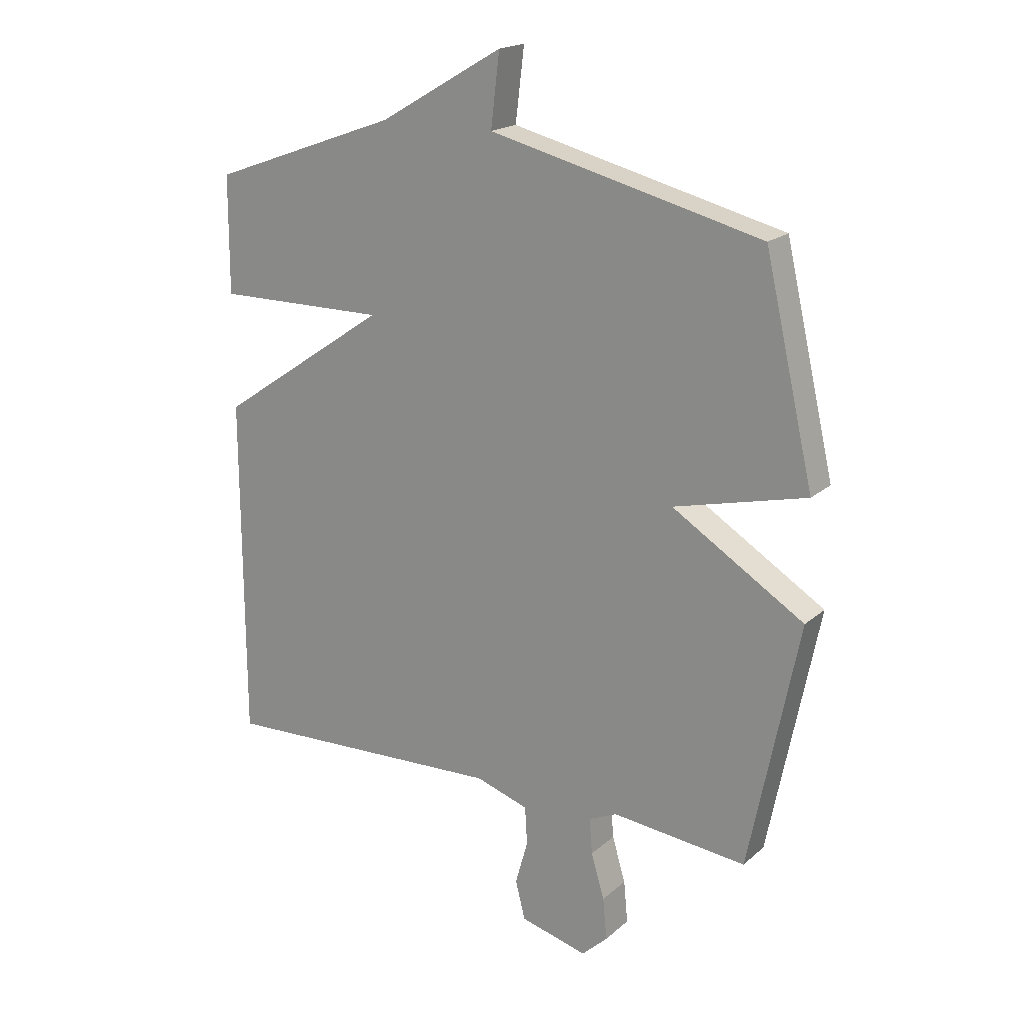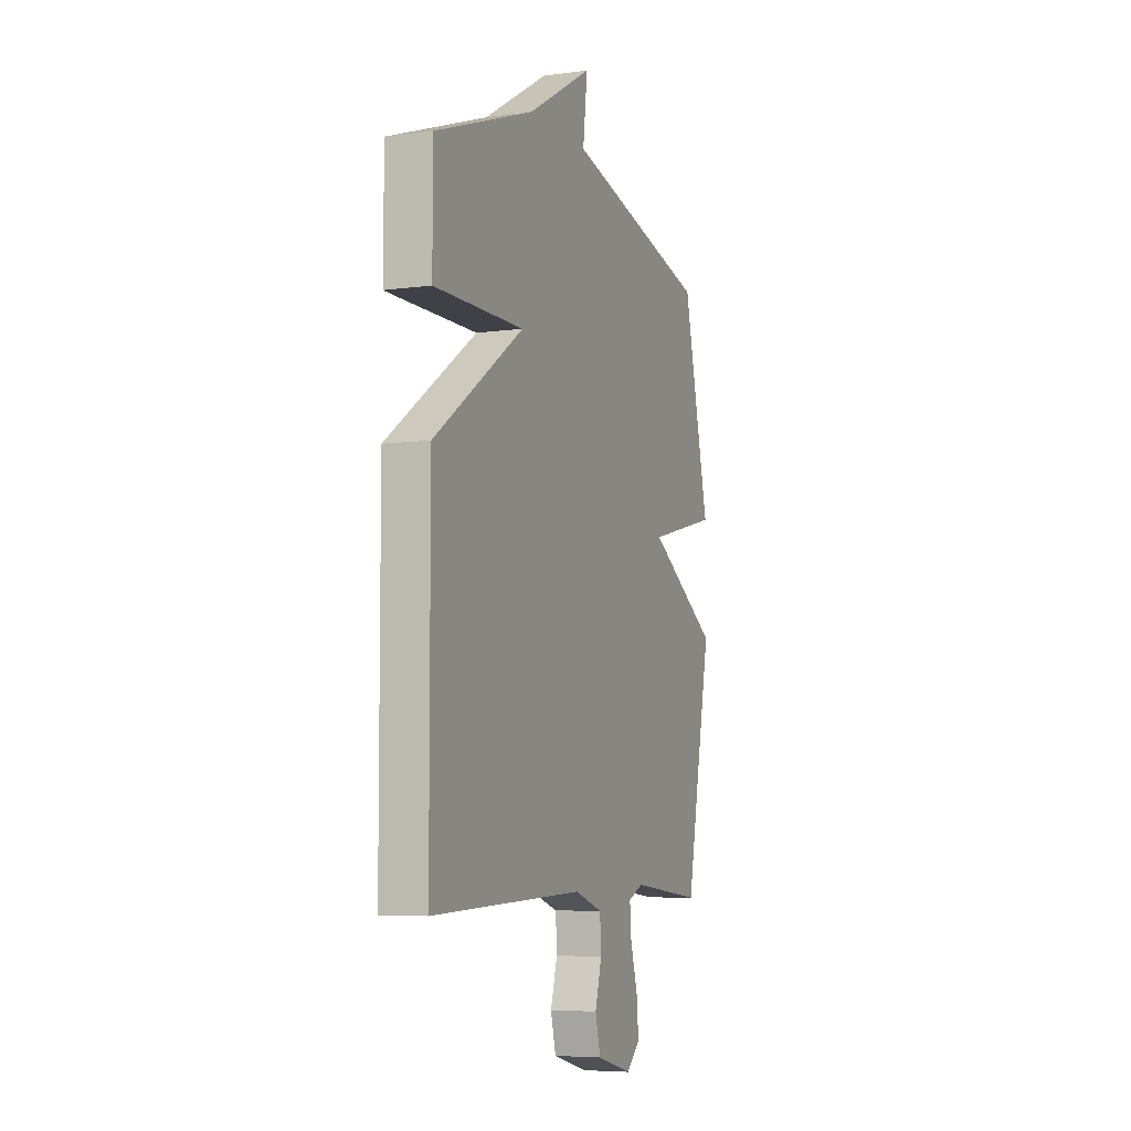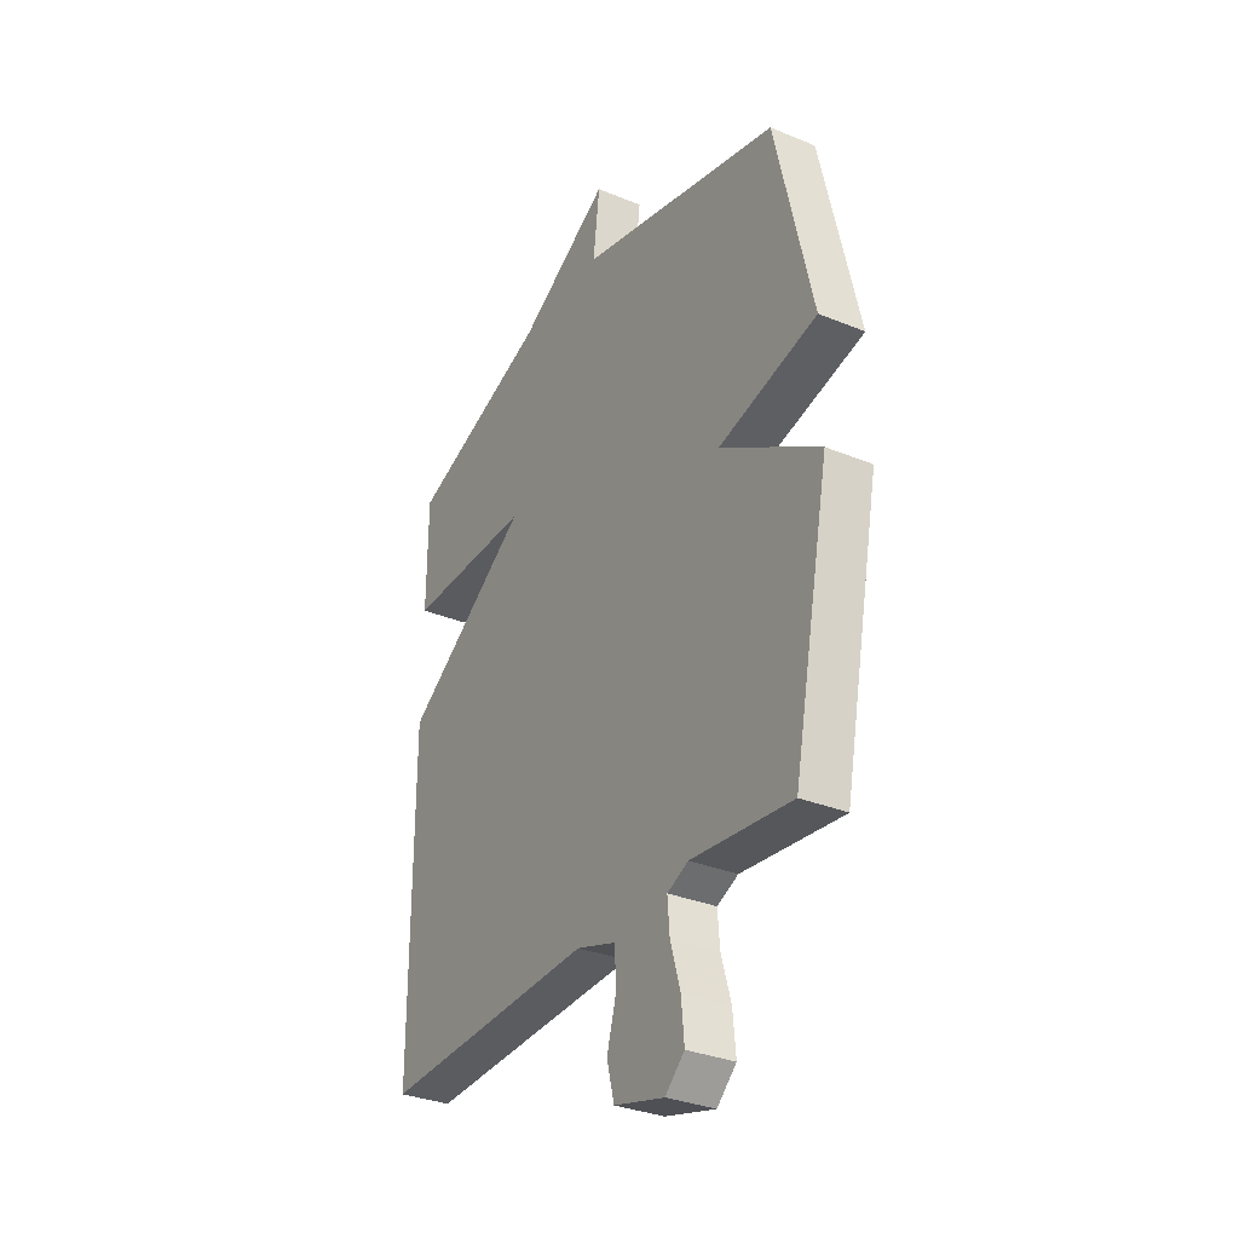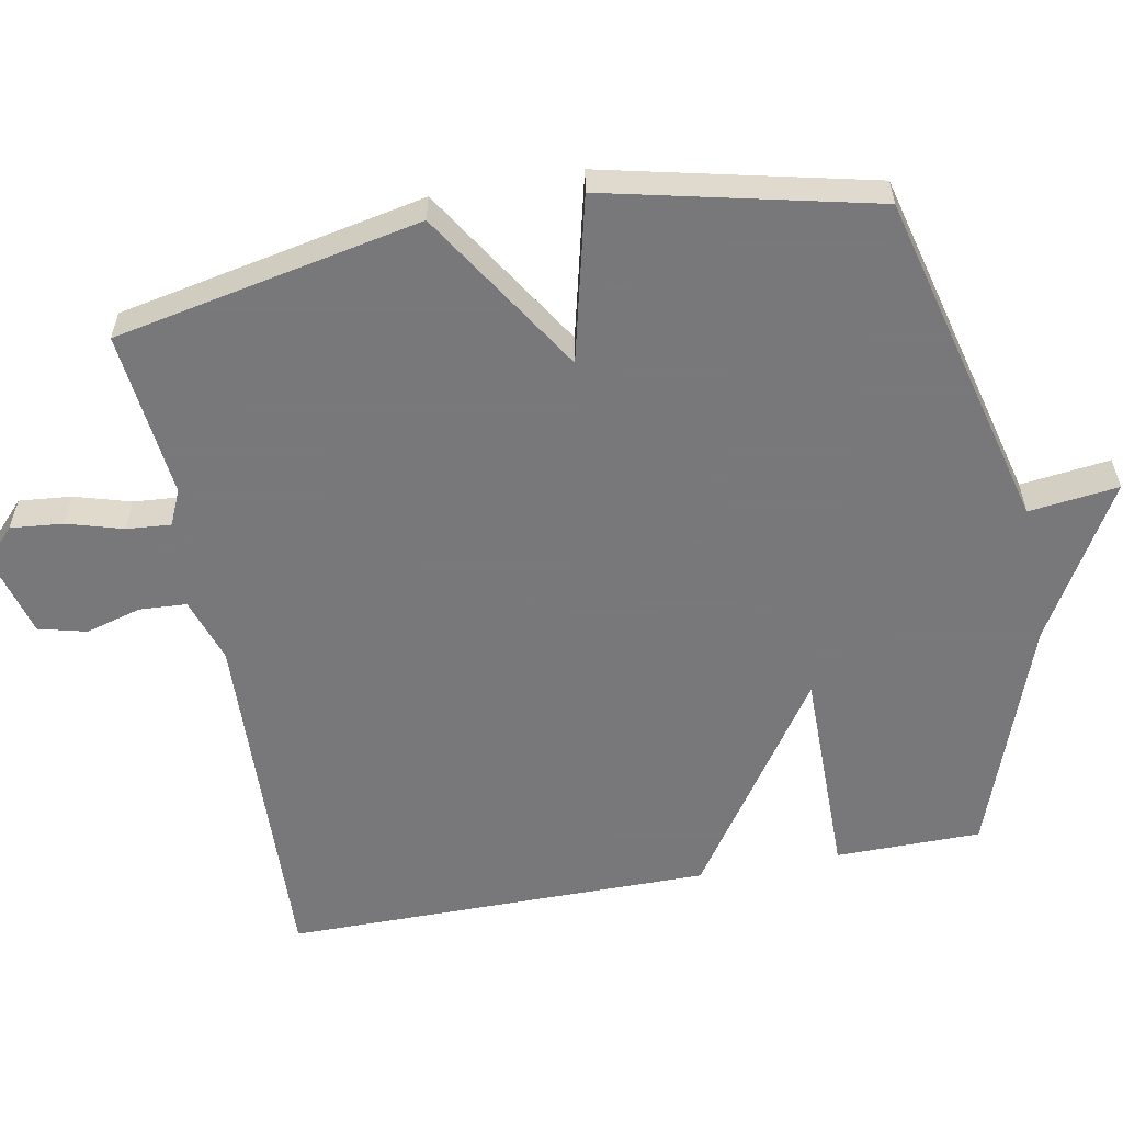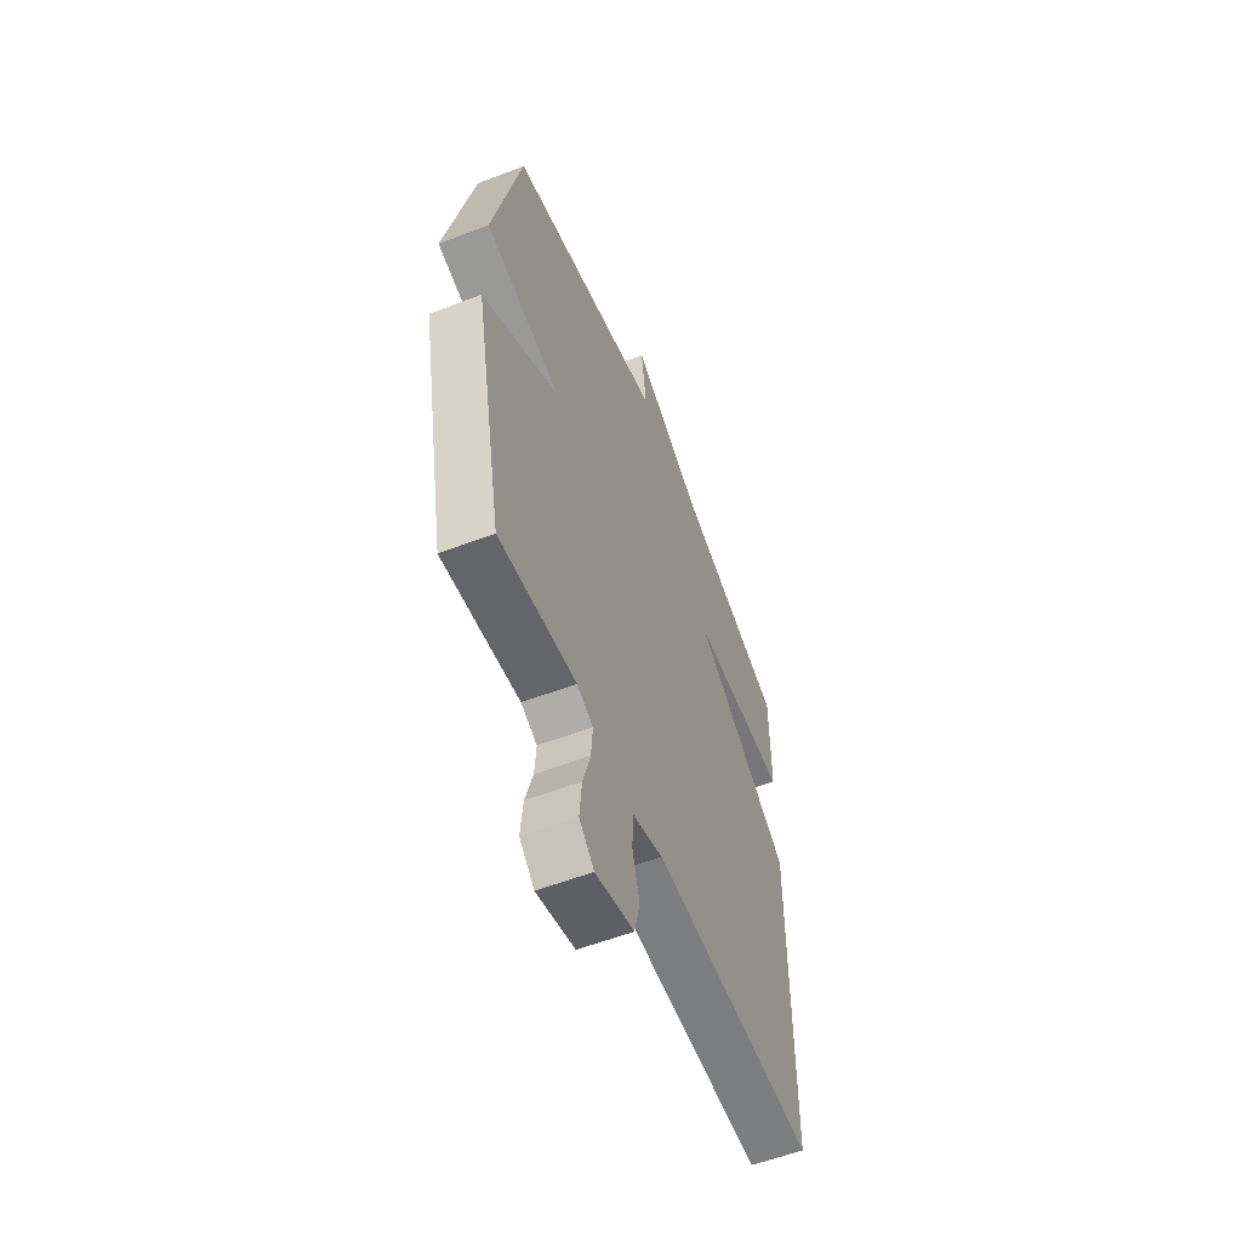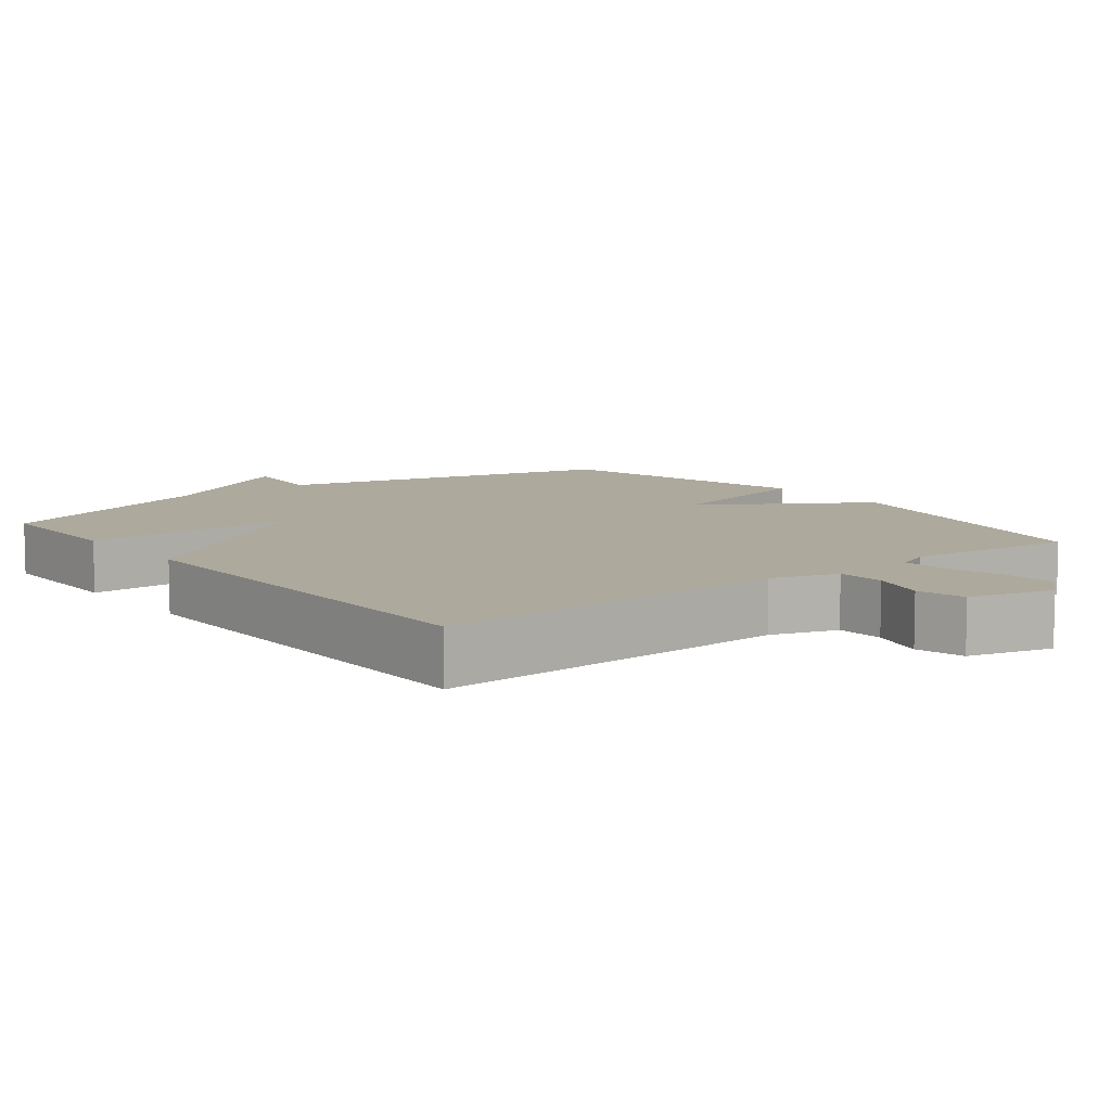
<metadata>
{"format":"obj","ext":"obj","renderer":"f3d","projection":"perspective","resolution":1024,"background":"white","views":[{"elev":18.9,"azim":-147.4,"up":"+Z"},{"elev":-6.4,"azim":111.9,"up":"+Z"},{"elev":-32.2,"azim":-120.0,"up":"+Z"},{"elev":-57.6,"azim":-79.3,"up":"+Y"},{"elev":-56.9,"azim":-68.2,"up":"+Z"},{"elev":8.9,"azim":142.0,"up":"+Y"}]}
</metadata>
<code>
v -0.5 0.07 -0.5
v -0.586 0.07 -0.072
v -0.356 0.07 0.072
v -0.586 0.07 0.128
v -0.5 0.07 0.5
v -0.027 0.07 0.618
v -0.042 0.07 0.743
v 0.173 0.07 0.618
v 0.5 0.07 0.5
v 0.501 0.07 0.297
v 0.205 0.07 0.299
v 0.501 0.07 0.097
v 0.5 0.07 -0.5
v 0.001 0.07 -0.48
v -0.091 0.07 -0.51
v -0.095 0.07 -0.576
v -0.073 0.07 -0.654
v -0.09 0.07 -0.721
v -0.207 0.07 -0.752
v -0.252 0.07 -0.71
v -0.245 0.07 -0.637
v -0.222 0.07 -0.559
v -0.217 0.07 -0.497
v -0.266 0.07 -0.475
v -0.5 0 -0.5
v -0.586 0 -0.072
v -0.356 0 0.072
v -0.586 0 0.128
v -0.5 0 0.5
v -0.027 0 0.618
v -0.042 0 0.743
v 0.173 0 0.618
v 0.5 0 0.5
v 0.501 0 0.297
v 0.205 0 0.299
v 0.501 0 0.097
v 0.5 0 -0.5
v 0.001 0 -0.48
v -0.091 0 -0.51
v -0.095 0 -0.576
v -0.073 0 -0.654
v -0.09 0 -0.721
v -0.207 0 -0.752
v -0.252 0 -0.71
v -0.245 0 -0.637
v -0.222 0 -0.559
v -0.217 0 -0.497
v -0.266 0 -0.475
f 20 21 22
f 19 20 22
f 18 19 22
f 17 18 22
f 16 17 22
f 15 16 22 23
f 14 15 23 24
f 11 12 13 14
f 8 9 10 11
f 6 7 8 11
f 5 6 11
f 4 5 11
f 3 4 11
f 2 3 11
f 1 2 11
f 24 1 11
f 11 14 24
f 46 45 44
f 46 44 43
f 46 43 42
f 46 42 41
f 46 41 40
f 47 46 40 39
f 48 47 39 38
f 38 37 36 35
f 35 34 33 32
f 35 32 31 30
f 35 30 29
f 35 29 28
f 35 28 27
f 35 27 26
f 35 26 25
f 35 25 48
f 48 38 35
f 1 25 26 2
f 2 26 27 3
f 3 27 28 4
f 4 28 29 5
f 5 29 30 6
f 6 30 31 7
f 7 31 32 8
f 8 32 33 9
f 9 33 34 10
f 10 34 35 11
f 11 35 36 12
f 12 36 37 13
f 13 37 38 14
f 14 38 39 15
f 15 39 40 16
f 16 40 41 17
f 17 41 42 18
f 18 42 43 19
f 19 43 44 20
f 20 44 45 21
f 21 45 46 22
f 22 46 47 23
f 23 47 48 24
f 24 48 25 1

</code>
